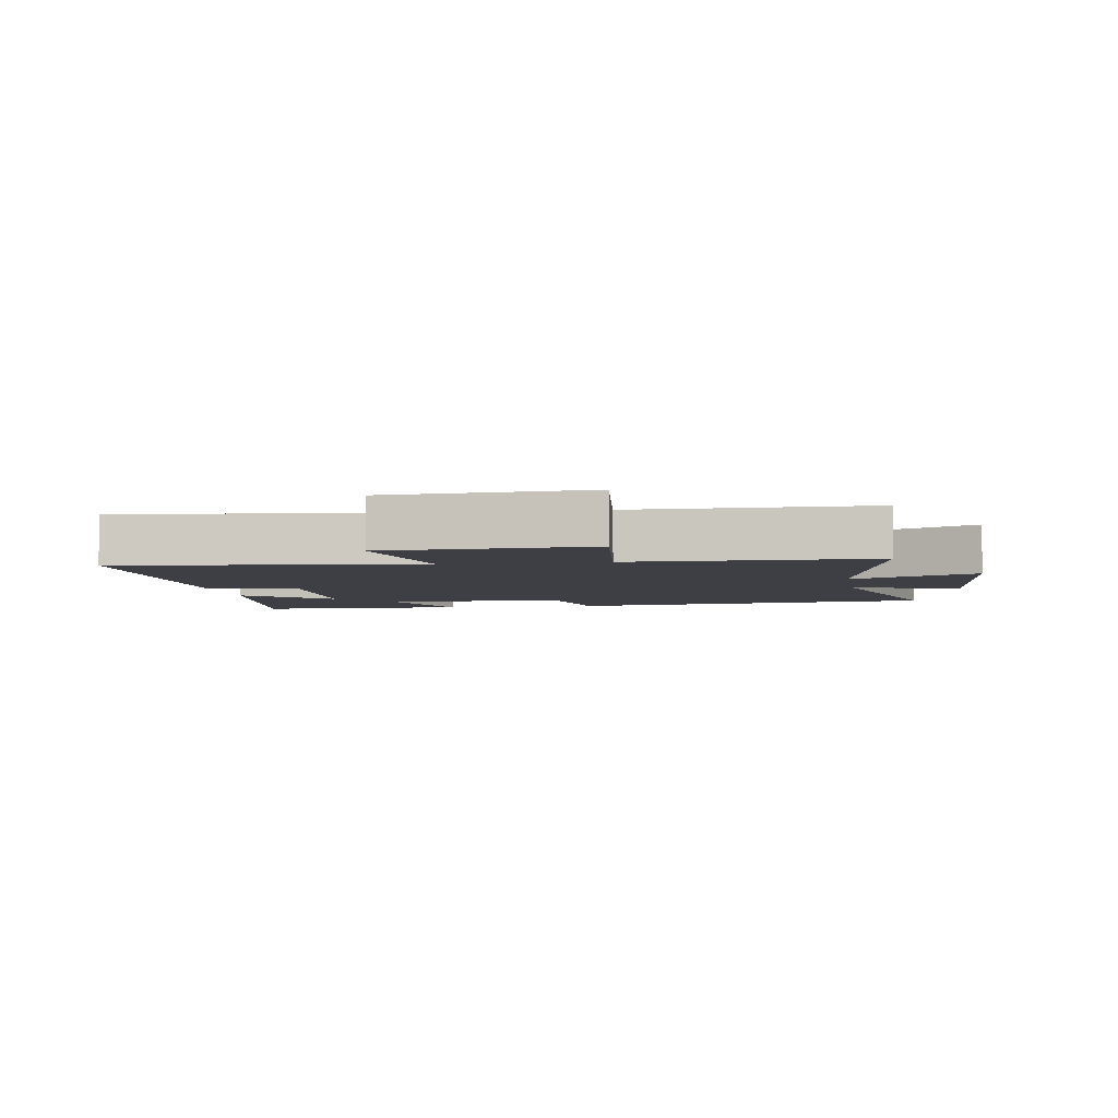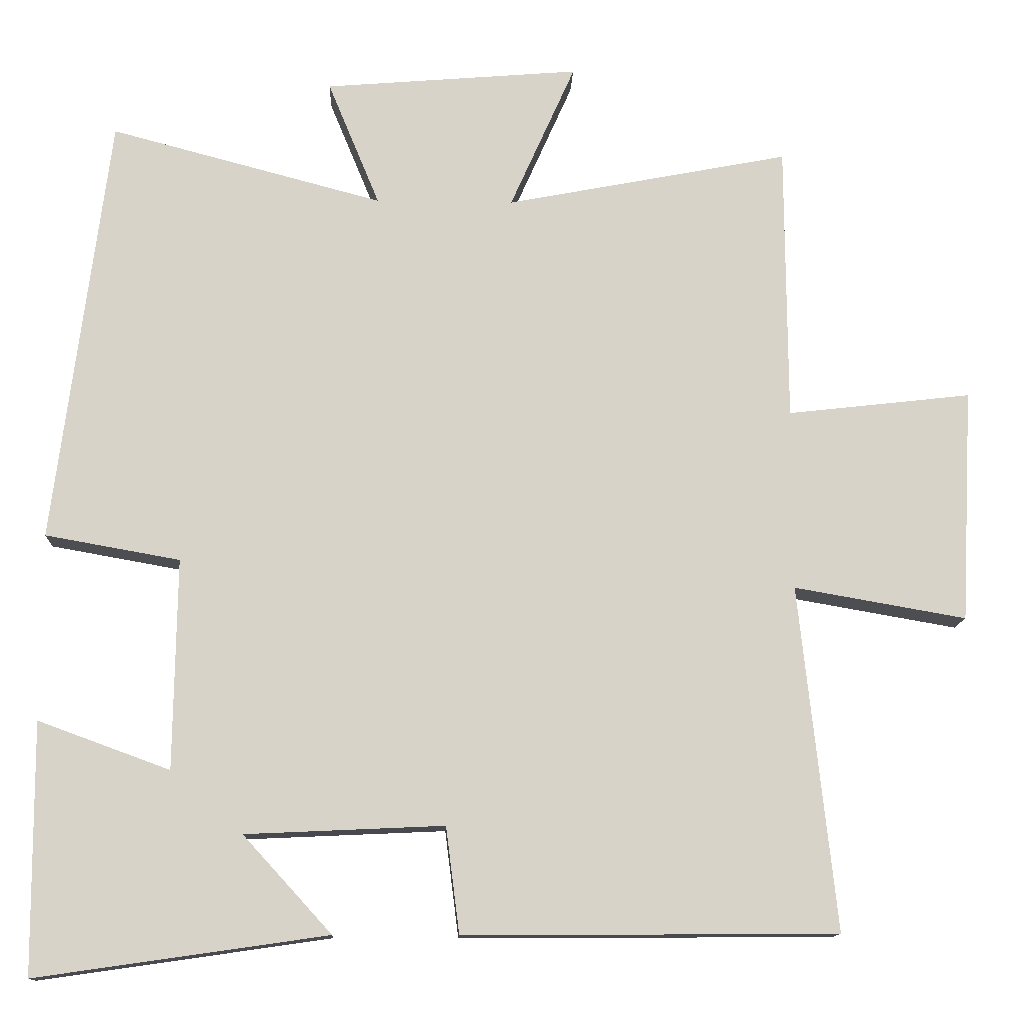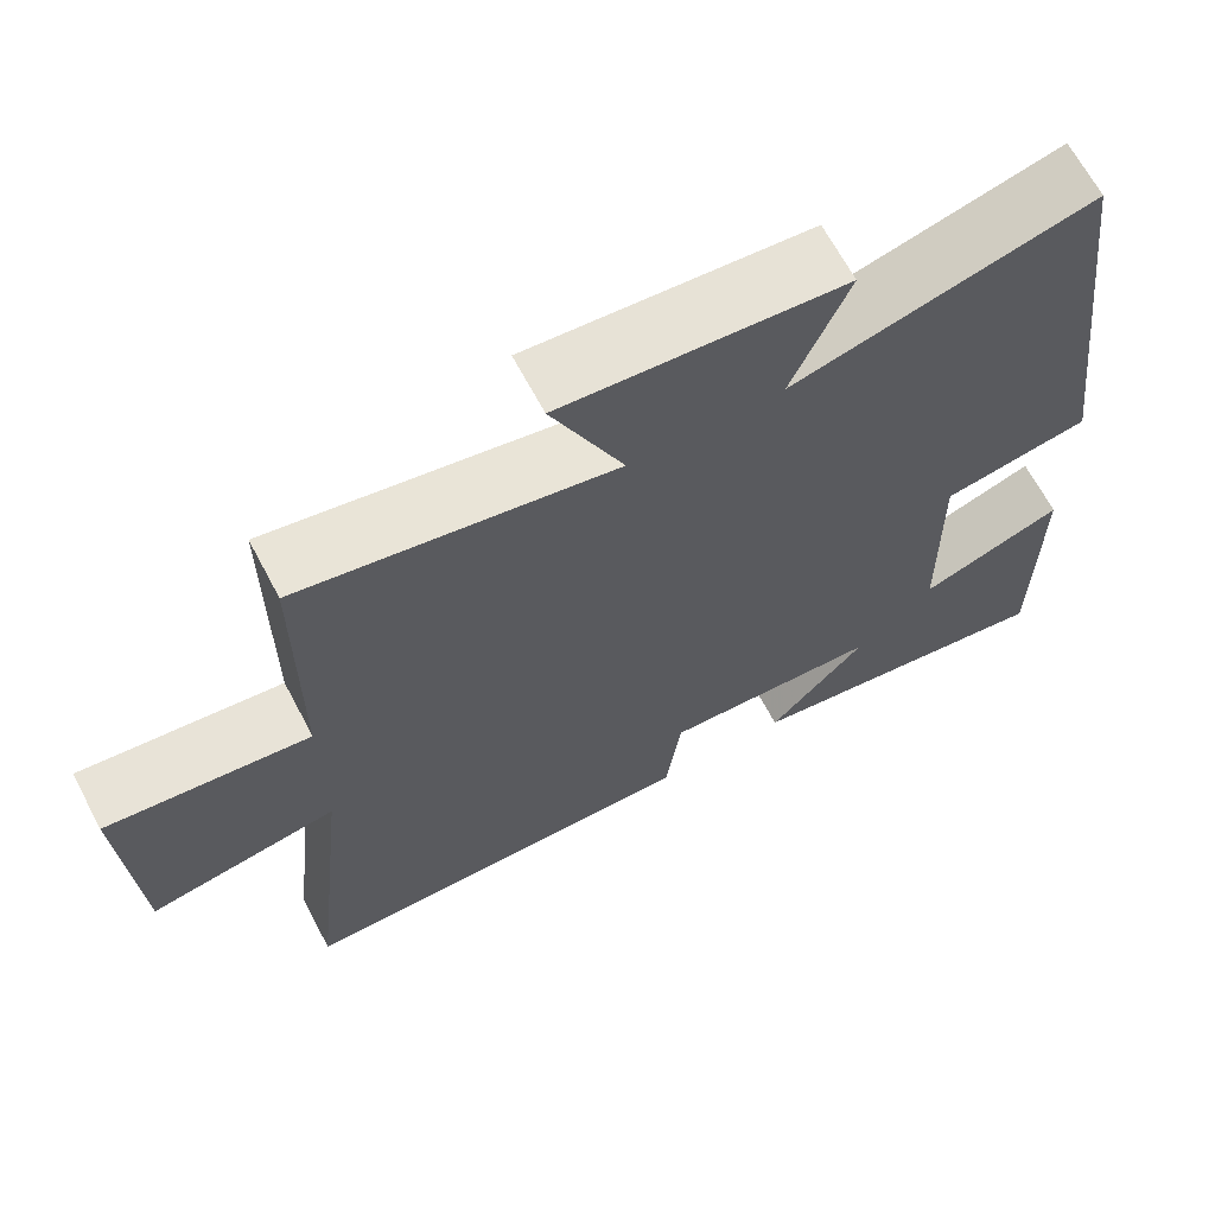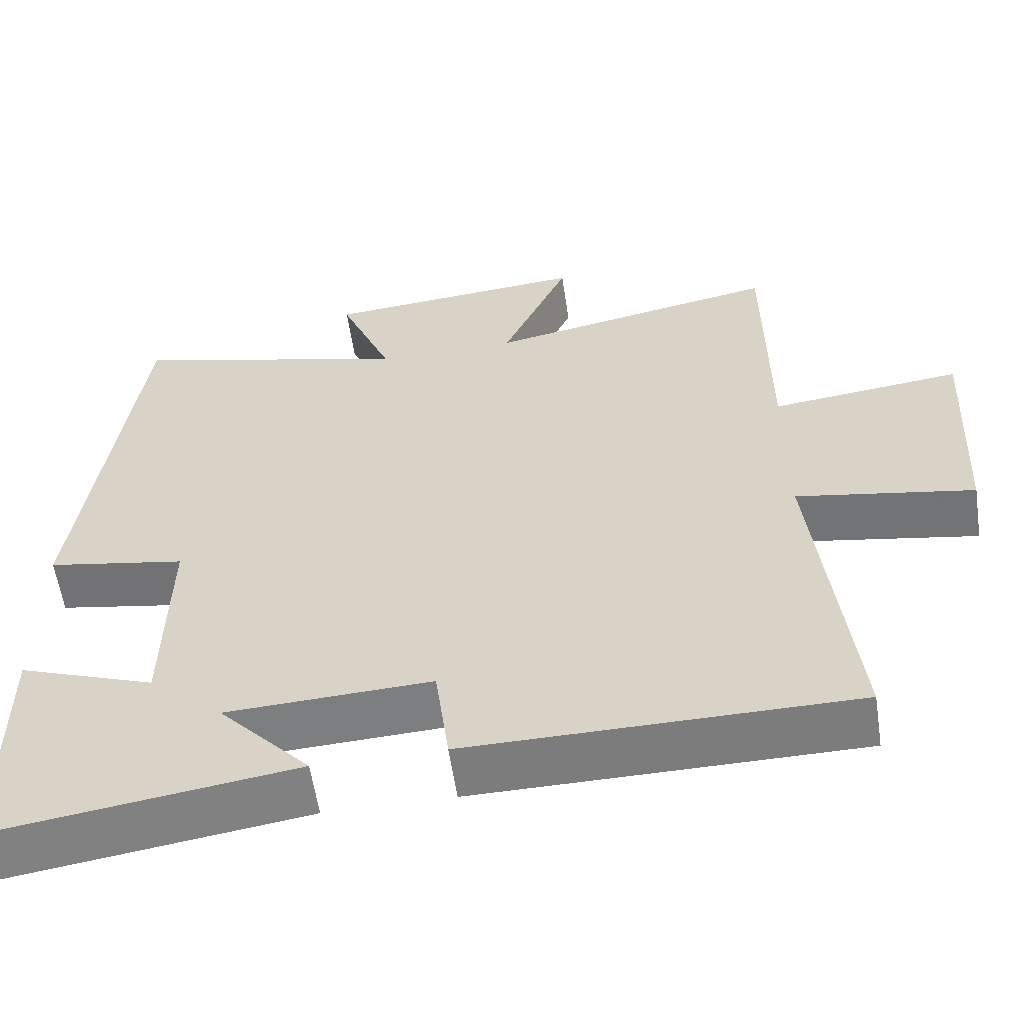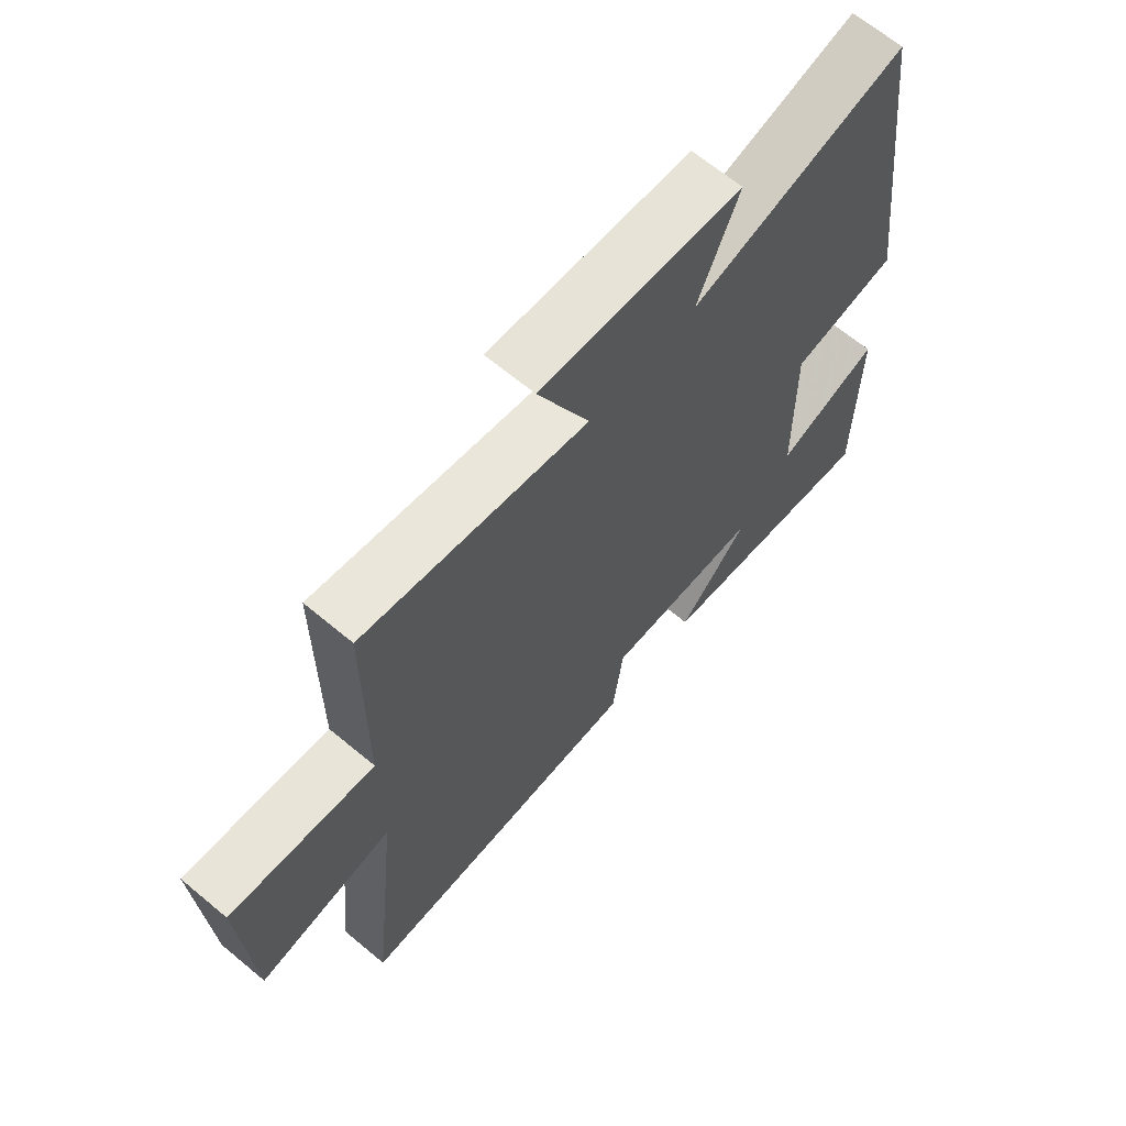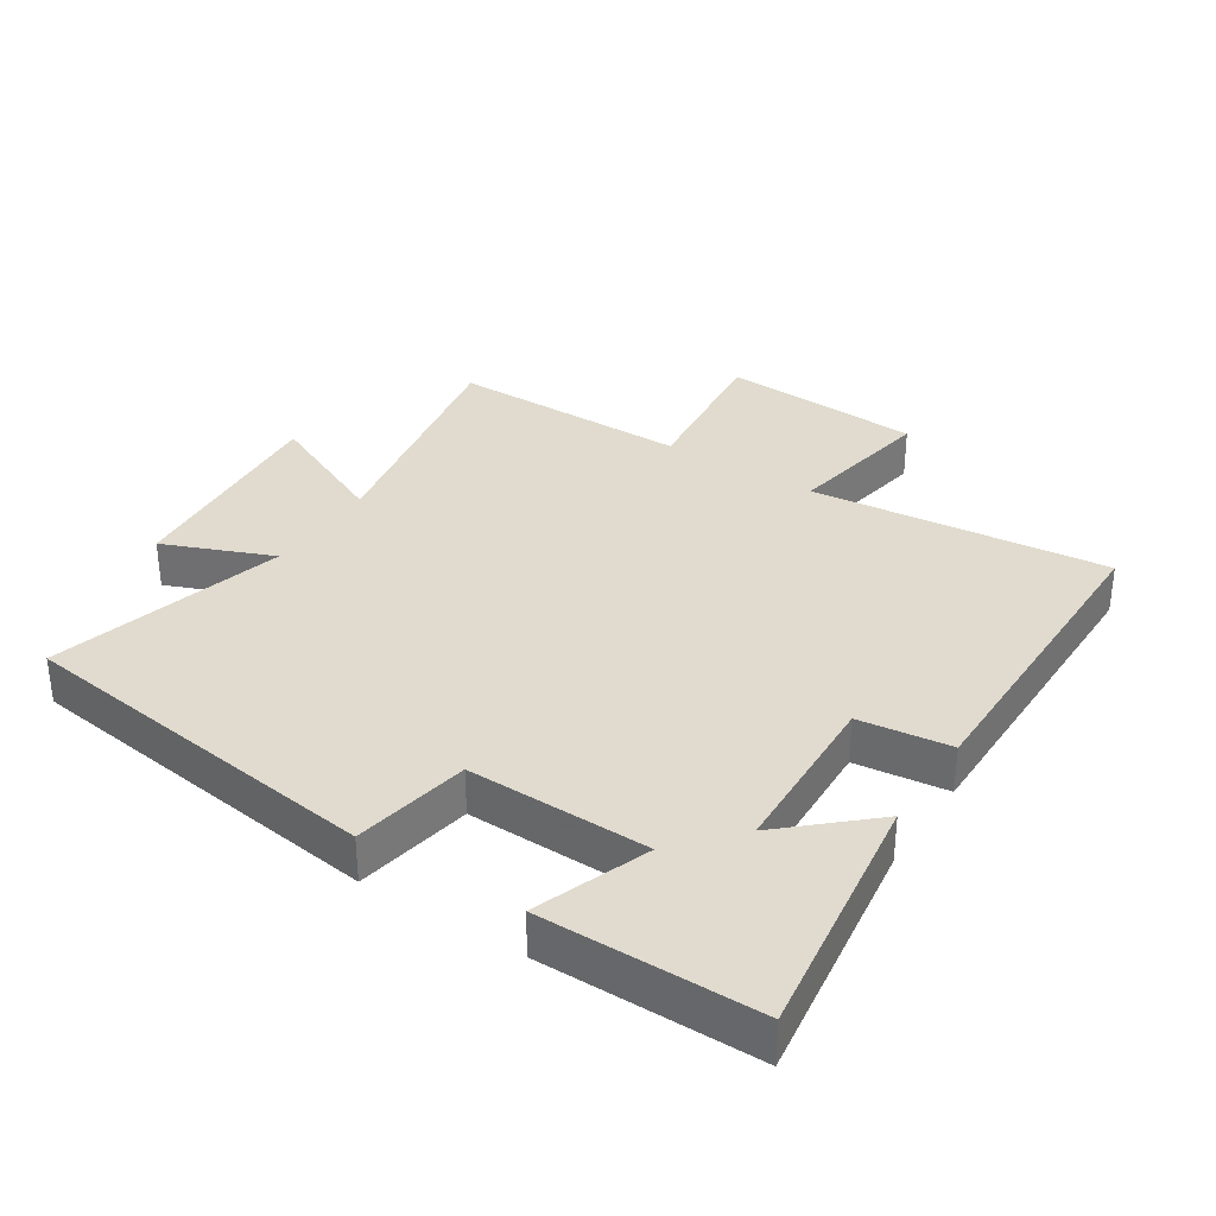
<metadata>
{"format":"obj","ext":"obj","renderer":"f3d","projection":"perspective","resolution":1024,"background":"white","views":[{"elev":-4.5,"azim":-80.9,"up":"+Y"},{"elev":-12.9,"azim":177.7,"up":"+Z"},{"elev":66.7,"azim":-28.0,"up":"+Z"},{"elev":-58.7,"azim":-171.6,"up":"+Z"},{"elev":66.3,"azim":-50.1,"up":"+Z"},{"elev":33.6,"azim":123.1,"up":"+Y"}]}
</metadata>
<code>
v -0.498 0.07 0.573
v -0.12 0.07 0.5
v -0.207 0.07 0.695
v 0.133 0.07 0.667
v 0.064 0.07 0.5
v 0.427 0.07 0.596
v 0.5 0.07 0.024
v 0.321 0.07 -0.008
v 0.325 0.07 -0.288
v 0.5 0.07 -0.224
v 0.498 0.07 -0.556
v 0.111 0.07 -0.5
v 0.229 0.07 -0.371
v -0.035 0.07 -0.359
v -0.053 0.07 -0.5
v -0.549 0.07 -0.497
v -0.5 0.07 -0.039
v -0.729 0.07 -0.079
v -0.745 0.07 0.231
v -0.5 0.07 0.203
v -0.498 0 0.573
v -0.12 0 0.5
v -0.207 0 0.695
v 0.133 0 0.667
v 0.064 0 0.5
v 0.427 0 0.596
v 0.5 0 0.024
v 0.321 0 -0.008
v 0.325 0 -0.288
v 0.5 0 -0.224
v 0.498 0 -0.556
v 0.111 0 -0.5
v 0.229 0 -0.371
v -0.035 0 -0.359
v -0.053 0 -0.5
v -0.549 0 -0.497
v -0.5 0 -0.039
v -0.729 0 -0.079
v -0.745 0 0.231
v -0.5 0 0.203
f 17 18 19 20
f 17 20 1 2
f 14 15 16 17
f 13 14 17 2
f 10 11 12 13
f 9 10 13
f 8 9 13 2
f 5 6 7 8
f 5 8 2 3
f 3 4 5
f 40 39 38 37
f 22 21 40 37
f 37 36 35 34
f 22 37 34 33
f 33 32 31 30
f 33 30 29
f 22 33 29 28
f 28 27 26 25
f 23 22 28 25
f 25 24 23
f 1 21 22 2
f 2 22 23 3
f 3 23 24 4
f 4 24 25 5
f 5 25 26 6
f 6 26 27 7
f 7 27 28 8
f 8 28 29 9
f 9 29 30 10
f 10 30 31 11
f 11 31 32 12
f 12 32 33 13
f 13 33 34 14
f 14 34 35 15
f 15 35 36 16
f 16 36 37 17
f 17 37 38 18
f 18 38 39 19
f 19 39 40 20
f 20 40 21 1

</code>
